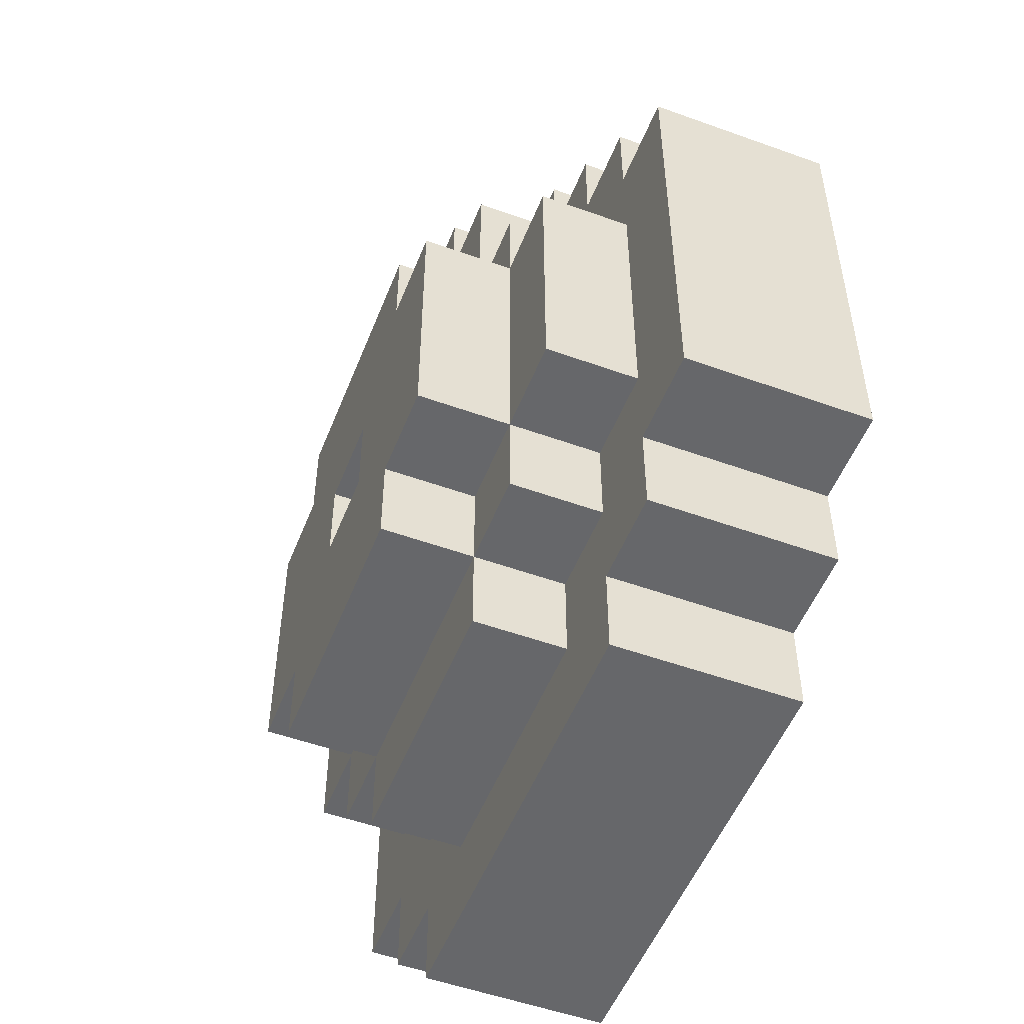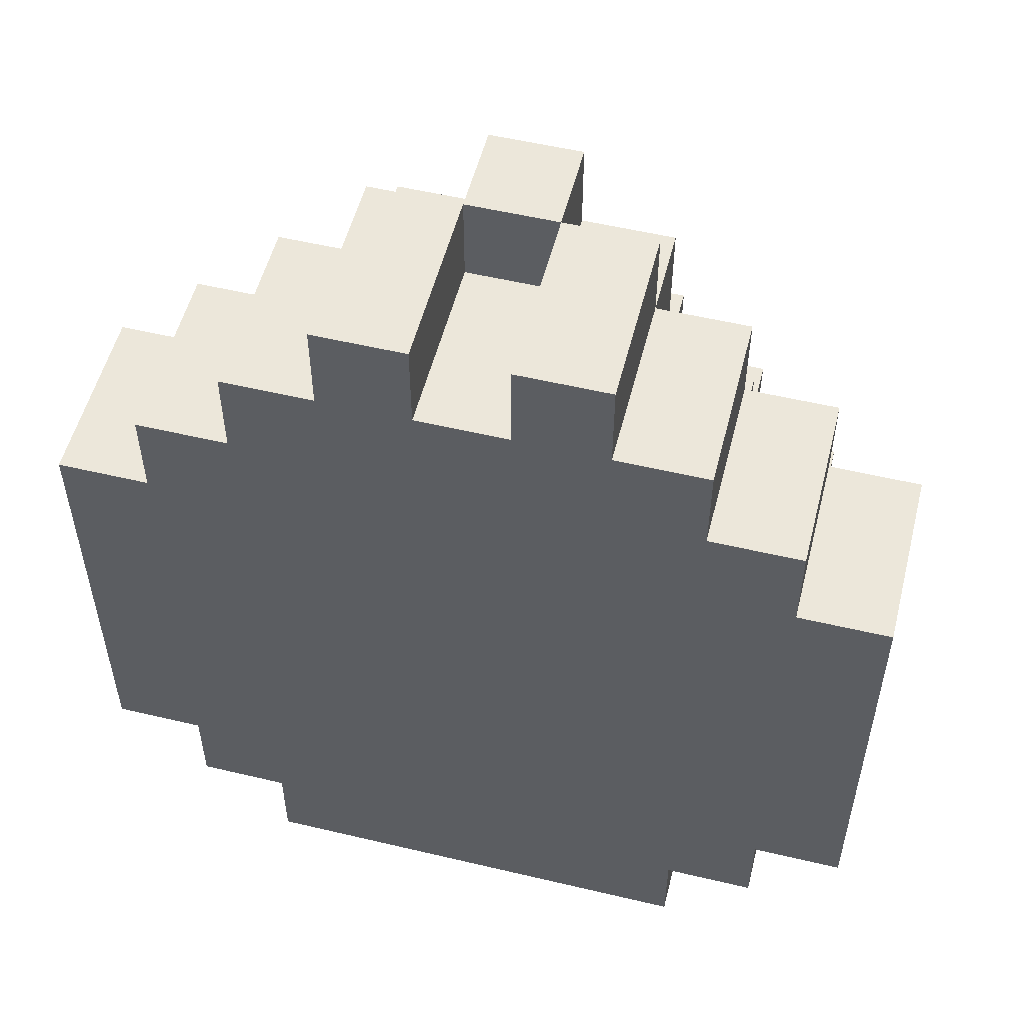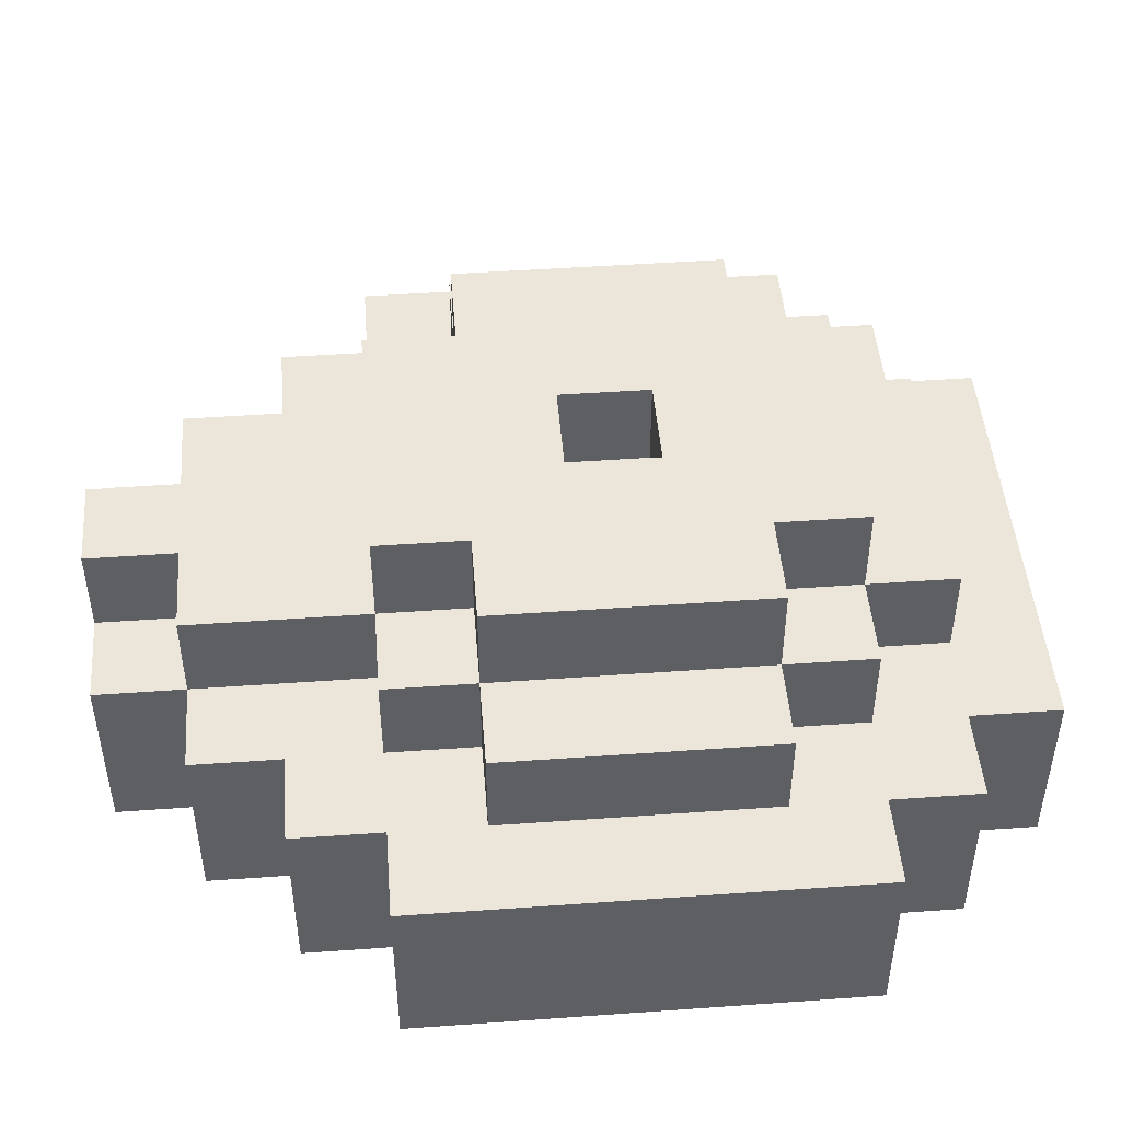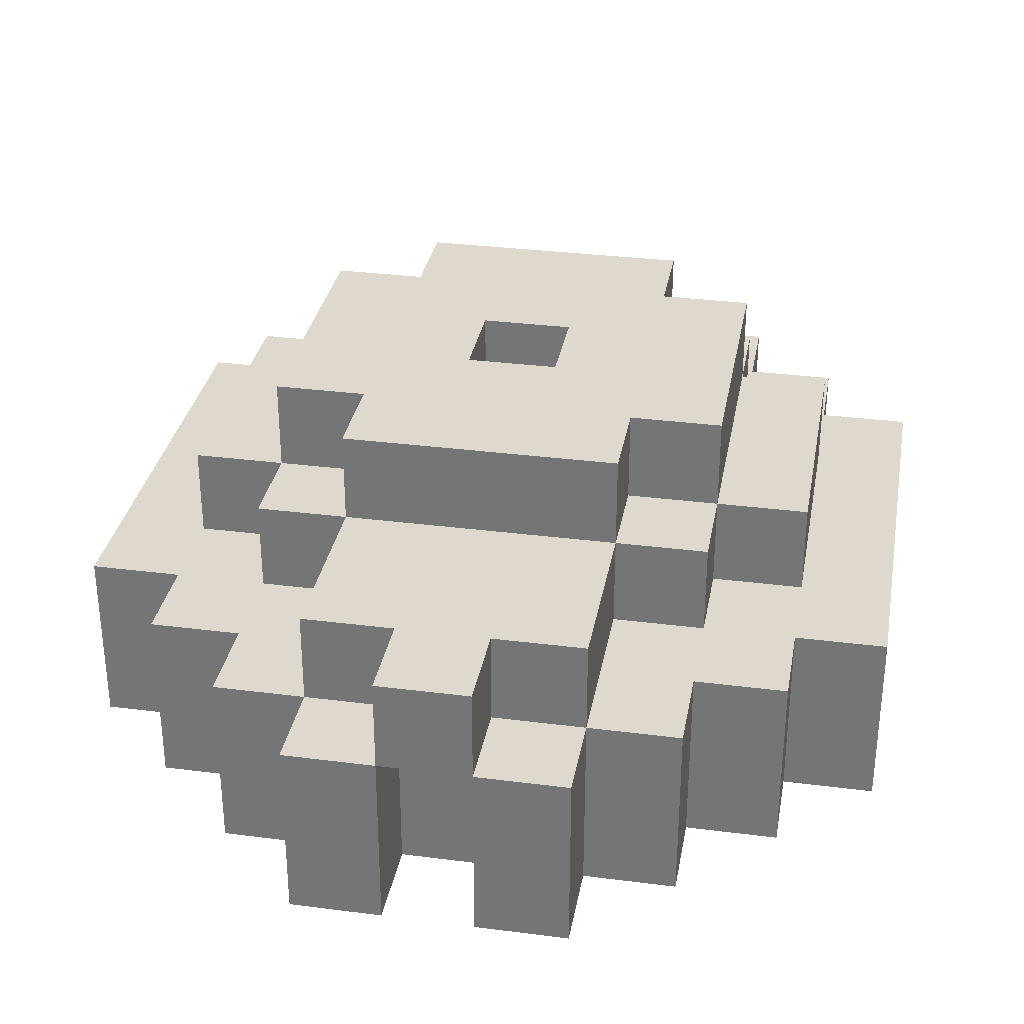
<metadata>
{"format":"obj","ext":"obj","renderer":"f3d","projection":"perspective","resolution":1024,"background":"white","views":[{"elev":-52.1,"azim":-111.3,"up":"+Z"},{"elev":53.8,"azim":14.2,"up":"+Z"},{"elev":47.3,"azim":85.4,"up":"+Y"},{"elev":32.0,"azim":10.2,"up":"+Y"}]}
</metadata>
<code>
o props_igloo
v 2.6 0 -15.1
v 2.6 0 -15.6
v 2.6 0.1 -15.1
v 2.6 0.1 -15.2
v 2.6 0.2 -15.1
v 2.6 0.2 -15.2
v 2.6 0.2 -15.6
v 2.7 0 -15
v 2.7 0 -15.1
v 2.7 0 -15.6
v 2.7 0 -15.7
v 2.7 0.1 -15
v 2.7 0.1 -15.1
v 2.7 0.2 -15
v 2.7 0.2 -15.1
v 2.7 0.2 -15.2
v 2.7 0.2 -15.3
v 2.7 0.2 -15.4
v 2.7 0.2 -15.5
v 2.7 0.2 -15.6
v 2.7 0.2 -15.7
v 2.7 0.3 -15.2
v 2.7 0.3 -15.3
v 2.7 0.3 -15.4
v 2.7 0.3 -15.5
v 2.8 0 -14.9
v 2.8 0 -15
v 2.8 0 -15.7
v 2.8 0 -15.8
v 2.8 0.1 -15
v 2.8 0.2 -14.9
v 2.8 0.2 -15
v 2.8 0.2 -15.1
v 2.8 0.2 -15.2
v 2.8 0.2 -15.5
v 2.8 0.2 -15.6
v 2.8 0.2 -15.7
v 2.8 0.2 -15.8
v 2.8 0.3 -15.1
v 2.8 0.3 -15.2
v 2.8 0.3 -15.3
v 2.8 0.3 -15.4
v 2.8 0.3 -15.5
v 2.8 0.3 -15.6
v 2.8 0.4 -15.2
v 2.8 0.4 -15.5
v 2.9 0 -14.8
v 2.9 0 -14.9
v 2.9 0.2 -14.8
v 2.9 0.2 -14.9
v 2.9 0.2 -15
v 2.9 0.2 -15.1
v 2.9 0.2 -15.6
v 2.9 0.2 -15.7
v 2.9 0.3 -14.9
v 2.9 0.3 -15
v 2.9 0.3 -15.1
v 2.9 0.3 -15.2
v 2.9 0.3 -15.5
v 2.9 0.3 -15.6
v 2.9 0.3 -15.7
v 2.9 0.4 -15.1
v 2.9 0.4 -15.2
v 2.9 0.4 -15.5
v 2.9 0.4 -15.6
v 3 0.2 -14.8
v 3 0.2 -14.9
v 3 0.3 -14.8
v 3 0.3 -14.9
v 3.1 0 -14.8
v 3.1 0 -14.9
v 3.1 0.2 -14.8
v 3.1 0.2 -14.9
v 3.1 0.3 -15.3
v 3.1 0.3 -15.4
v 3.1 0.4 -15.3
v 3.1 0.4 -15.4
v 3 0 -14.8
v 3 0 -14.9
v 3 0.2 -14.8
v 3 0.2 -14.9
v 3 0.3 -15.3
v 3 0.3 -15.4
v 3 0.4 -15.3
v 3 0.4 -15.4
v 3.1 0.2 -14.8
v 3.1 0.2 -14.9
v 3.1 0.3 -14.8
v 3.1 0.3 -14.9
v 3.2 0 -14.8
v 3.2 0 -14.9
v 3.2 0.2 -14.8
v 3.2 0.2 -14.9
v 3.2 0.2 -15
v 3.2 0.2 -15.1
v 3.2 0.2 -15.6
v 3.2 0.2 -15.7
v 3.2 0.3 -14.9
v 3.2 0.3 -15
v 3.2 0.3 -15.1
v 3.2 0.3 -15.2
v 3.2 0.3 -15.5
v 3.2 0.3 -15.6
v 3.2 0.3 -15.7
v 3.2 0.4 -15.1
v 3.2 0.4 -15.2
v 3.2 0.4 -15.5
v 3.2 0.4 -15.6
v 3.3 0 -14.9
v 3.3 0 -15
v 3.3 0 -15.7
v 3.3 0 -15.8
v 3.3 0.2 -14.9
v 3.3 0.2 -15
v 3.3 0.2 -15.1
v 3.3 0.2 -15.2
v 3.3 0.2 -15.5
v 3.3 0.2 -15.6
v 3.3 0.2 -15.7
v 3.3 0.2 -15.8
v 3.3 0.3 -15.1
v 3.3 0.3 -15.2
v 3.3 0.3 -15.3
v 3.3 0.3 -15.4
v 3.3 0.3 -15.5
v 3.3 0.3 -15.6
v 3.3 0.4 -15.2
v 3.3 0.4 -15.5
v 3.4 0 -15
v 3.4 0 -15.1
v 3.4 0 -15.6
v 3.4 0 -15.7
v 3.4 0.2 -15
v 3.4 0.2 -15.1
v 3.4 0.2 -15.2
v 3.4 0.2 -15.3
v 3.4 0.2 -15.4
v 3.4 0.2 -15.5
v 3.4 0.2 -15.6
v 3.4 0.2 -15.7
v 3.4 0.3 -15.2
v 3.4 0.3 -15.3
v 3.4 0.3 -15.4
v 3.4 0.3 -15.5
v 3.5 0 -15.1
v 3.5 0 -15.6
v 3.5 0.1 -15.4
v 3.5 0.1 -15.5
v 3.5 0.2 -15.1
v 3.5 0.2 -15.4
v 3.5 0.2 -15.5
v 3.5 0.2 -15.6
v 2.9 0 -14.8
v 2.9 0.2 -14.8
v 3 0 -14.8
v 3 0.2 -14.8
v 3 0.3 -14.8
v 3.1 0 -14.8
v 3.1 0.2 -14.8
v 3.1 0.3 -14.8
v 3.2 0 -14.8
v 3.2 0.2 -14.8
v 2.8 0 -14.9
v 2.8 0.2 -14.9
v 2.9 0 -14.9
v 2.9 0.2 -14.9
v 2.9 0.3 -14.9
v 3 0 -14.9
v 3 0.2 -14.9
v 3 0.3 -14.9
v 3.1 0 -14.9
v 3.1 0.2 -14.9
v 3.1 0.3 -14.9
v 3.2 0 -14.9
v 3.2 0.2 -14.9
v 3.2 0.3 -14.9
v 3.3 0 -14.9
v 3.3 0.2 -14.9
v 2.7 0 -15
v 2.7 0.1 -15
v 2.7 0.2 -15
v 2.8 0 -15
v 2.8 0.1 -15
v 2.8 0.2 -15
v 3.3 0 -15
v 3.3 0.2 -15
v 3.4 0 -15
v 3.4 0.2 -15
v 2.6 0 -15.1
v 2.6 0.1 -15.1
v 2.6 0.2 -15.1
v 2.7 0 -15.1
v 2.7 0.1 -15.1
v 2.7 0.2 -15.1
v 2.8 0.2 -15.1
v 2.8 0.3 -15.1
v 2.9 0.2 -15.1
v 2.9 0.3 -15.1
v 2.9 0.4 -15.1
v 3.2 0.2 -15.1
v 3.2 0.3 -15.1
v 3.2 0.4 -15.1
v 3.3 0.2 -15.1
v 3.3 0.3 -15.1
v 3.4 0 -15.1
v 3.4 0.2 -15.1
v 3.5 0 -15.1
v 3.5 0.2 -15.1
v 2.7 0.2 -15.2
v 2.7 0.3 -15.2
v 2.8 0.2 -15.2
v 2.8 0.3 -15.2
v 2.8 0.4 -15.2
v 2.9 0.3 -15.2
v 2.9 0.4 -15.2
v 3.2 0.3 -15.2
v 3.2 0.4 -15.2
v 3.3 0.2 -15.2
v 3.3 0.3 -15.2
v 3.3 0.4 -15.2
v 3.4 0.2 -15.2
v 3.4 0.3 -15.2
v 3 0.3 -15.4
v 3 0.4 -15.4
v 3.1 0.3 -15.4
v 3.1 0.4 -15.4
v 3 0.3 -15.3
v 3 0.4 -15.3
v 3.1 0.3 -15.3
v 3.1 0.4 -15.3
v 2.7 0.2 -15.5
v 2.7 0.3 -15.5
v 2.8 0.2 -15.5
v 2.8 0.3 -15.5
v 2.8 0.4 -15.5
v 2.9 0.3 -15.5
v 2.9 0.4 -15.5
v 3.2 0.3 -15.5
v 3.2 0.4 -15.5
v 3.3 0.2 -15.5
v 3.3 0.3 -15.5
v 3.3 0.4 -15.5
v 3.4 0.2 -15.5
v 3.4 0.3 -15.5
v 2.6 0 -15.6
v 2.6 0.2 -15.6
v 2.7 0 -15.6
v 2.7 0.2 -15.6
v 2.8 0.2 -15.6
v 2.8 0.3 -15.6
v 2.9 0.2 -15.6
v 2.9 0.3 -15.6
v 2.9 0.4 -15.6
v 3 0.3 -15.6
v 3.1 0.3 -15.6
v 3.2 0.2 -15.6
v 3.2 0.3 -15.6
v 3.2 0.4 -15.6
v 3.3 0.2 -15.6
v 3.3 0.3 -15.6
v 3.4 0 -15.6
v 3.4 0.2 -15.6
v 3.5 0 -15.6
v 3.5 0.2 -15.6
v 2.7 0 -15.7
v 2.7 0.2 -15.7
v 2.8 0 -15.7
v 2.8 0.2 -15.7
v 2.9 0.2 -15.7
v 2.9 0.3 -15.7
v 3 0.2 -15.7
v 3 0.3 -15.7
v 3.1 0.2 -15.7
v 3.1 0.3 -15.7
v 3.2 0.2 -15.7
v 3.2 0.3 -15.7
v 3.3 0 -15.7
v 3.3 0.2 -15.7
v 3.4 0 -15.7
v 3.4 0.2 -15.7
v 2.8 0 -15.8
v 2.8 0.2 -15.8
v 3.3 0 -15.8
v 3.3 0.2 -15.8
v 2.9 0 -14.8
v 3 0 -14.8
v 3.1 0 -14.8
v 3.2 0 -14.8
v 2.8 0 -14.9
v 2.9 0 -14.9
v 3 0 -14.9
v 3.1 0 -14.9
v 3.2 0 -14.9
v 3.3 0 -14.9
v 2.7 0 -15
v 2.8 0 -15
v 3 0 -15
v 3.1 0 -15
v 3.3 0 -15
v 3.4 0 -15
v 2.6 0 -15.1
v 2.7 0 -15.1
v 3.4 0 -15.1
v 3.5 0 -15.1
v 2.6 0 -15.6
v 2.7 0 -15.6
v 3.4 0 -15.6
v 3.5 0 -15.6
v 2.7 0 -15.7
v 2.8 0 -15.7
v 3.3 0 -15.7
v 3.4 0 -15.7
v 2.8 0 -15.8
v 3.3 0 -15.8
v 3 0.2 -14.8
v 3.1 0.2 -14.8
v 3 0.2 -14.9
v 3.1 0.2 -14.9
v 2.9 0.2 -14.8
v 3 0.2 -14.8
v 3.1 0.2 -14.8
v 3.2 0.2 -14.8
v 2.8 0.2 -14.9
v 2.9 0.2 -14.9
v 3 0.2 -14.9
v 3.1 0.2 -14.9
v 3.2 0.2 -14.9
v 3.3 0.2 -14.9
v 2.7 0.2 -15
v 2.8 0.2 -15
v 2.9 0.2 -15
v 3.2 0.2 -15
v 3.3 0.2 -15
v 3.4 0.2 -15
v 2.6 0.2 -15.1
v 2.7 0.2 -15.1
v 2.8 0.2 -15.1
v 2.9 0.2 -15.1
v 3.2 0.2 -15.1
v 3.3 0.2 -15.1
v 3.4 0.2 -15.1
v 3.5 0.2 -15.1
v 2.6 0.2 -15.2
v 2.7 0.2 -15.2
v 2.8 0.2 -15.2
v 3.3 0.2 -15.2
v 3.4 0.2 -15.2
v 2.7 0.2 -15.3
v 3.4 0.2 -15.3
v 2.7 0.2 -15.4
v 3.4 0.2 -15.4
v 3.5 0.2 -15.4
v 2.7 0.2 -15.5
v 2.8 0.2 -15.5
v 3.3 0.2 -15.5
v 3.4 0.2 -15.5
v 3.5 0.2 -15.5
v 2.6 0.2 -15.6
v 2.7 0.2 -15.6
v 2.8 0.2 -15.6
v 2.9 0.2 -15.6
v 3.2 0.2 -15.6
v 3.3 0.2 -15.6
v 3.4 0.2 -15.6
v 3.5 0.2 -15.6
v 2.7 0.2 -15.7
v 2.8 0.2 -15.7
v 2.9 0.2 -15.7
v 3 0.2 -15.7
v 3.1 0.2 -15.7
v 3.2 0.2 -15.7
v 3.3 0.2 -15.7
v 3.4 0.2 -15.7
v 2.8 0.2 -15.8
v 3.3 0.2 -15.8
v 3 0.3 -14.8
v 3.1 0.3 -14.8
v 2.9 0.3 -14.9
v 3 0.3 -14.9
v 3.1 0.3 -14.9
v 3.2 0.3 -14.9
v 2.9 0.3 -15
v 3.2 0.3 -15
v 2.8 0.3 -15.1
v 2.9 0.3 -15.1
v 3.2 0.3 -15.1
v 3.3 0.3 -15.1
v 2.7 0.3 -15.2
v 2.8 0.3 -15.2
v 2.9 0.3 -15.2
v 3.2 0.3 -15.2
v 3.3 0.3 -15.2
v 3.4 0.3 -15.2
v 2.7 0.3 -15.3
v 2.8 0.3 -15.3
v 3 0.3 -15.3
v 3.1 0.3 -15.3
v 3.3 0.3 -15.3
v 3.4 0.3 -15.3
v 2.7 0.3 -15.4
v 2.8 0.3 -15.4
v 3 0.3 -15.4
v 3.1 0.3 -15.4
v 3.3 0.3 -15.4
v 3.4 0.3 -15.4
v 2.7 0.3 -15.5
v 2.8 0.3 -15.5
v 2.9 0.3 -15.5
v 3.2 0.3 -15.5
v 3.3 0.3 -15.5
v 3.4 0.3 -15.5
v 2.8 0.3 -15.6
v 2.9 0.3 -15.6
v 3 0.3 -15.6
v 3.1 0.3 -15.6
v 3.2 0.3 -15.6
v 3.3 0.3 -15.6
v 2.9 0.3 -15.7
v 3 0.3 -15.7
v 3.1 0.3 -15.7
v 3.2 0.3 -15.7
v 2.9 0.4 -15.1
v 3.2 0.4 -15.1
v 2.8 0.4 -15.2
v 2.9 0.4 -15.2
v 3.2 0.4 -15.2
v 3.3 0.4 -15.2
v 3 0.4 -15.3
v 3.1 0.4 -15.3
v 3 0.4 -15.4
v 3.1 0.4 -15.4
v 2.8 0.4 -15.5
v 2.9 0.4 -15.5
v 3.2 0.4 -15.5
v 3.3 0.4 -15.5
v 2.9 0.4 -15.6
v 3.2 0.4 -15.6
f 3 2 1
f 4 2 3
f 5 4 3
f 6 2 4
f 6 4 5
f 7 2 6
f 12 9 8
f 13 9 12
f 14 13 12
f 15 13 14
f 20 11 10
f 21 11 20
f 22 17 16
f 23 18 17
f 23 17 22
f 24 19 18
f 24 18 23
f 25 19 24
f 30 27 26
f 31 30 26
f 32 30 31
f 37 29 28
f 38 29 37
f 39 34 33
f 40 34 39
f 43 36 35
f 44 36 43
f 45 42 41
f 45 43 42
f 45 41 40
f 46 43 45
f 49 48 47
f 50 48 49
f 55 51 50
f 56 52 51
f 56 51 55
f 57 52 56
f 60 54 53
f 61 54 60
f 62 58 57
f 63 58 62
f 64 60 59
f 65 60 64
f 68 67 66
f 69 67 68
f 72 71 70
f 73 71 72
f 76 75 74
f 77 75 76
f 78 79 80
f 80 79 81
f 82 83 84
f 84 83 85
f 86 87 88
f 88 87 89
f 90 91 92
f 92 91 93
f 93 94 98
f 94 95 99
f 98 94 99
f 99 95 100
f 96 97 103
f 103 97 104
f 100 101 105
f 105 101 106
f 102 103 107
f 107 103 108
f 109 110 113
f 113 110 114
f 111 112 119
f 119 112 120
f 115 116 121
f 121 116 122
f 117 118 125
f 125 118 126
f 123 124 127
f 124 125 127
f 122 123 127
f 127 125 128
f 129 130 133
f 133 130 134
f 131 132 139
f 139 132 140
f 135 136 141
f 136 137 142
f 141 136 142
f 137 138 143
f 142 137 143
f 143 138 144
f 145 146 147
f 147 146 148
f 145 147 149
f 147 148 150
f 149 147 150
f 148 146 151
f 150 148 151
f 151 146 152
f 155 154 153
f 156 154 155
f 159 157 156
f 160 157 159
f 161 159 158
f 162 159 161
f 165 164 163
f 166 164 165
f 169 167 166
f 170 167 169
f 171 169 168
f 172 169 171
f 175 173 172
f 176 173 175
f 177 175 174
f 178 175 177
f 182 180 179
f 183 181 180
f 183 180 182
f 184 181 183
f 187 186 185
f 188 186 187
f 192 190 189
f 193 191 190
f 193 190 192
f 194 191 193
f 197 196 195
f 198 196 197
f 201 199 198
f 202 199 201
f 203 201 200
f 204 201 203
f 207 206 205
f 208 206 207
f 211 210 209
f 212 210 211
f 214 213 212
f 215 213 214
f 219 217 216
f 220 217 219
f 221 219 218
f 222 219 221
f 225 224 223
f 226 224 225
f 227 228 229
f 229 228 230
f 231 232 233
f 233 232 234
f 234 235 236
f 236 235 237
f 238 239 241
f 241 239 242
f 240 241 243
f 243 241 244
f 245 246 247
f 247 246 248
f 249 250 251
f 251 250 252
f 252 253 254
f 254 253 255
f 255 253 257
f 257 253 258
f 256 257 259
f 259 257 260
f 261 262 263
f 263 262 264
f 265 266 267
f 267 266 268
f 269 270 271
f 271 270 272
f 271 272 273
f 273 272 274
f 273 274 275
f 275 274 276
f 277 278 279
f 279 278 280
f 281 282 283
f 283 282 284
f 290 286 285
f 291 286 290
f 292 288 287
f 293 288 292
f 296 291 290
f 296 290 289
f 297 292 291
f 297 291 296
f 298 294 293
f 298 292 297
f 298 293 292
f 299 294 298
f 302 297 296
f 302 300 299
f 302 299 298
f 302 298 297
f 302 296 295
f 303 300 302
f 305 302 301
f 305 304 303
f 305 303 302
f 306 304 305
f 307 304 306
f 308 304 307
f 309 307 306
f 310 307 309
f 311 307 310
f 312 307 311
f 313 311 310
f 314 311 313
f 317 316 315
f 318 316 317
f 319 320 324
f 324 320 325
f 321 322 326
f 326 322 327
f 323 324 330
f 330 324 331
f 327 328 332
f 332 328 333
f 329 330 336
f 330 331 337
f 336 330 337
f 337 331 338
f 332 333 339
f 333 334 340
f 339 333 340
f 340 334 341
f 335 336 343
f 336 337 343
f 343 337 344
f 344 337 345
f 341 342 346
f 340 341 346
f 346 342 347
f 343 344 348
f 347 342 349
f 343 348 350
f 349 342 351
f 351 342 352
f 343 350 353
f 351 352 356
f 356 352 357
f 353 354 358
f 343 353 358
f 358 354 359
f 359 354 360
f 356 357 363
f 355 356 363
f 363 357 364
f 364 357 365
f 359 360 366
f 360 361 367
f 366 360 367
f 367 361 368
f 362 363 371
f 363 364 372
f 371 363 372
f 372 364 373
f 370 371 374
f 369 370 374
f 371 372 374
f 368 369 374
f 367 368 374
f 374 372 375
f 376 377 379
f 379 377 380
f 378 379 382
f 380 381 382
f 379 380 382
f 382 381 383
f 382 383 385
f 385 383 386
f 384 385 389
f 389 385 390
f 386 387 391
f 391 387 392
f 388 389 394
f 394 389 395
f 392 393 398
f 398 393 399
f 394 395 400
f 400 395 401
f 396 397 402
f 402 397 403
f 398 399 404
f 404 399 405
f 400 401 406
f 406 401 407
f 404 405 410
f 410 405 411
f 407 408 412
f 412 408 413
f 409 410 416
f 416 410 417
f 413 414 418
f 414 415 419
f 418 414 419
f 415 416 420
f 419 415 420
f 420 416 421
f 422 423 425
f 425 423 426
f 424 425 428
f 426 427 428
f 425 426 428
f 428 427 429
f 424 428 430
f 429 427 431
f 424 430 432
f 430 431 432
f 432 431 433
f 431 427 434
f 433 431 434
f 434 427 435
f 433 434 436
f 436 434 437

</code>
